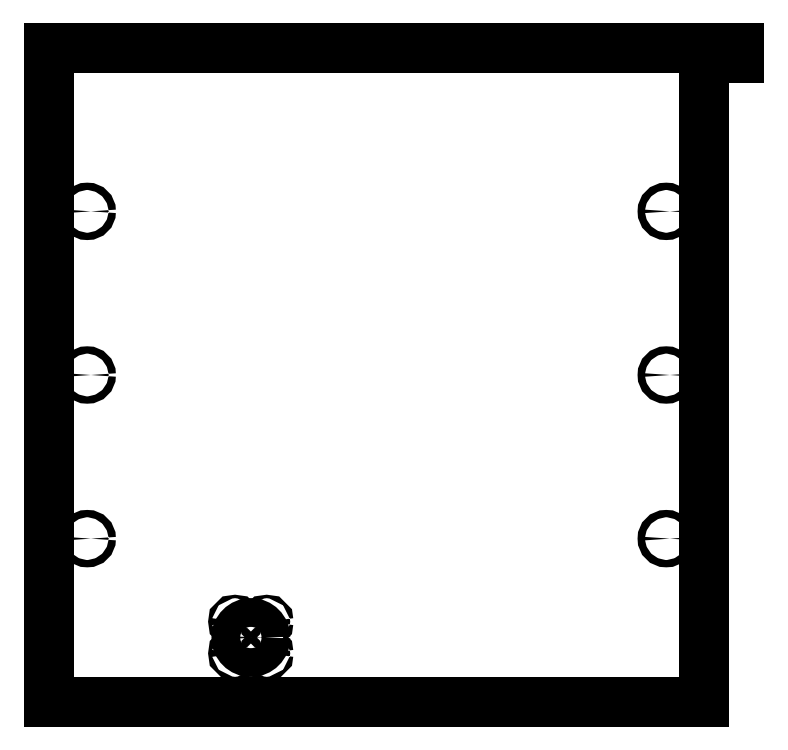
<metadata>
{"format":"dxf","ext":"dxf","renderer":"ezdxf+matplotlib","layout":"modelspace","background":"white","min_lineweight":24,"dpi":150}
</metadata>
<code>
0
SECTION
2
ENTITIES
0
LINE
8
Sketch002
10
-330.2
20
330.2
30
0
11
-330.2
21
-330.2
31
0
0
LINE
8
Sketch002
10
-330.2
20
-330.2
30
0
11
330.2
21
-330.2
31
0
0
LINE
8
Sketch002
10
330.2
20
-330.2
30
0
11
330.2
21
330.2
31
0
0
LINE
8
Sketch002
10
330.2
20
330.2
30
0
11
-330.2
21
330.2
31
0
0
CIRCLE
8
Sketch002
10
-292.1
20
165.1
30
0
40
3.683
0
CIRCLE
8
Sketch002
10
-292.1
20
0
30
0
40
3.683
0
CIRCLE
8
Sketch002
10
-292.1
20
-165.1
30
0
40
3.683
0
CIRCLE
8
Sketch002
10
292.1
20
165.1
30
0
40
3.683
0
CIRCLE
8
Sketch002
10
292.1
20
0
30
0
40
3.683
0
CIRCLE
8
Sketch002
10
292.1
20
-165.1
30
0
40
3.683
0
LINE
8
Sketch002
10
355.6
20
330.2
30
0
11
355.6
21
320.2
31
0
0
LINE
8
Sketch002
10
355.6
20
320.2
30
0
11
365.6
21
320.2
31
0
0
LINE
8
Sketch002
10
365.6
20
320.2
30
0
11
365.6
21
330.2
31
0
0
LINE
8
Sketch002
10
365.6
20
330.2
30
0
11
355.6
21
330.2
31
0
0
CIRCLE
8
Sketch002
10
-127
20
-264.9
30
0
40
14.53
0
CIRCLE
8
Sketch002
10
-143
20
-248.9
30
0
40
1.75
0
CIRCLE
8
Sketch002
10
-111
20
-248.9
30
0
40
1.75
0
CIRCLE
8
Sketch002
10
-143
20
-280.9
30
0
40
1.75
0
CIRCLE
8
Sketch002
10
-111
20
-280.9
30
0
40
1.75
0
ENDSEC
0
EOF

</code>
